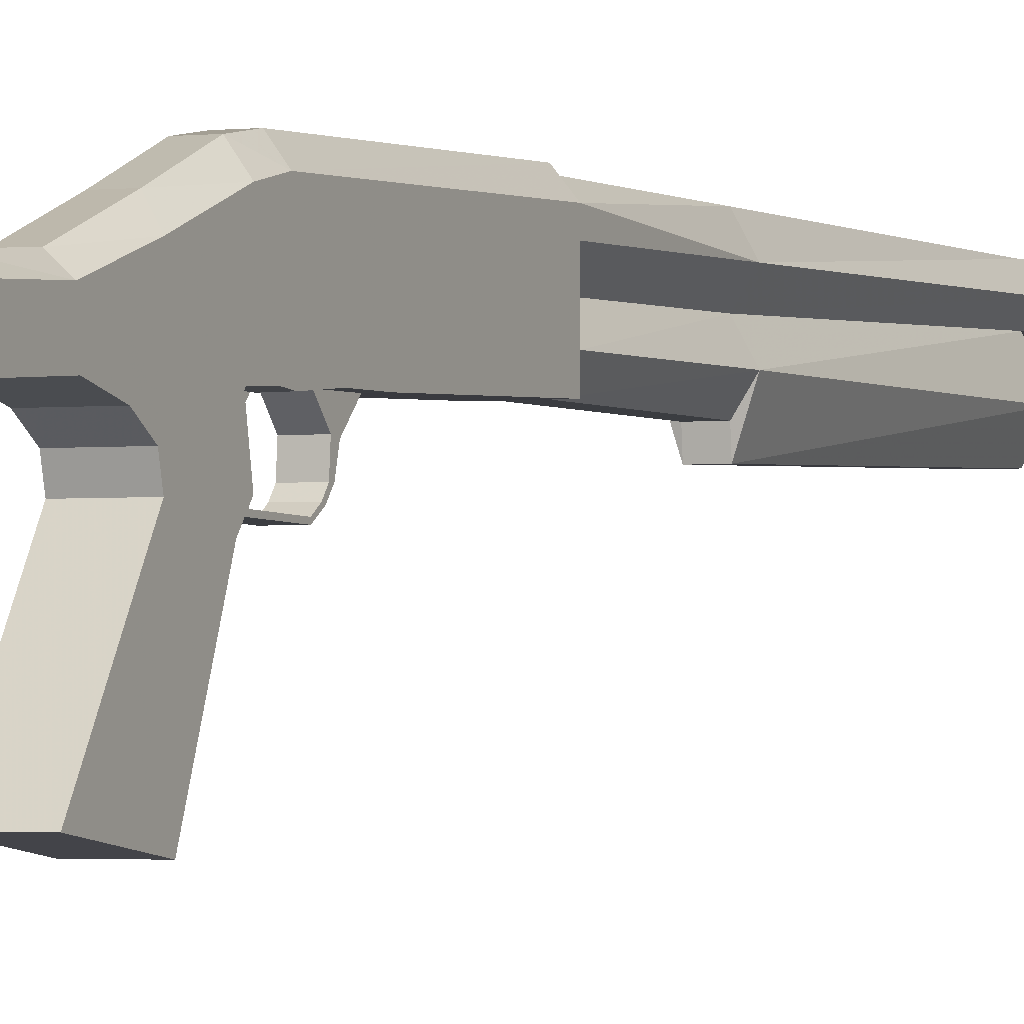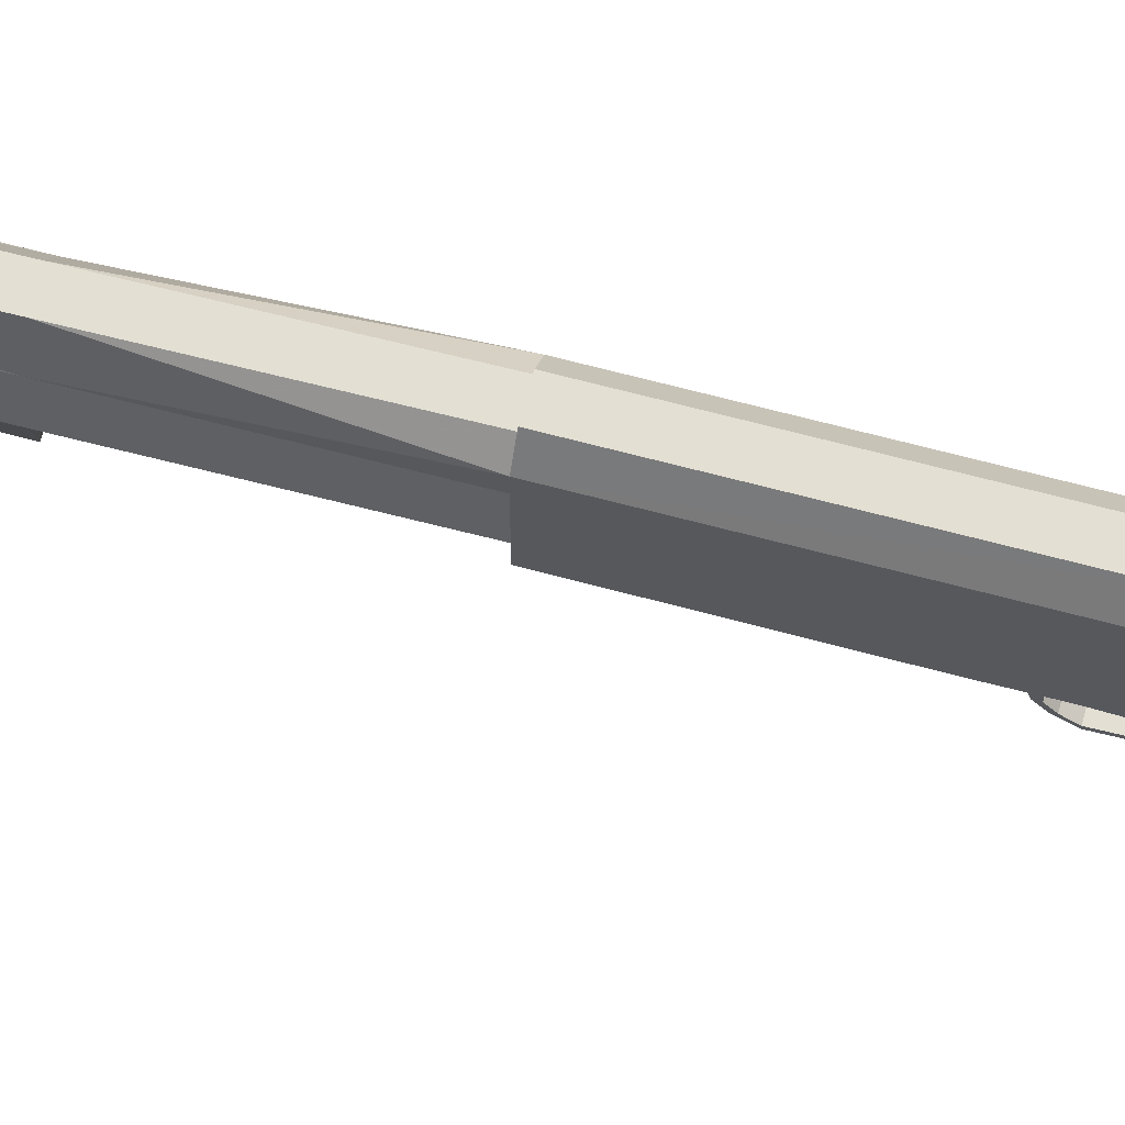
<metadata>
{"format":"obj","ext":"obj","renderer":"f3d","projection":"perspective","resolution":1024,"background":"white","views":[{"elev":-1.8,"azim":25.6,"up":"+Z"},{"elev":66.9,"azim":-75.5,"up":"+Z"}]}
</metadata>
<code>
g Model_500_Protector
v -0.1331 -3.228 -0.5807
v -0.1331 -3.996 0.115
v -0.1331 -3.825 -1.114
v -0.1331 -3.264 0.1693
v -0.1331 -2.876 0.2054
v -0.1331 -2.822 -0.4542
v -0.1331 -3.219 -0.7524
v -0.1331 -2.505 0.115
v -0.06083 -2.469 0.2416
v -0.1331 -2.695 -0.4723
v -0.1331 -2.433 -0.1651
v -0.1331 -2.433 0.115
v -0.1331 -2.225 -0.08374
v -0.1331 -2.207 0.1241
v -0.1331 -1.774 -0.05664
v -0.1331 -1.792 0.1422
v -0.1331 -1.557 -0.1109
v -0.1331 -1.403 0.2596
v -0.1331 -1.033 -0.0476
v -0.1331 -0.9874 0.4042
v -0.1331 -1.43 -0.1922
v -0.1331 -0.9874 -0.2825
v -0.1331 -1.403 -0.3006
v -0.1331 -1.069 -0.3819
v -0.1331 -1.855 -1.014
v -0.1331 -1.349 -1.078
v -0.1331 -0.8699 -0.03856
v -0.1331 -0.8066 0.4404
v -0.06083 -0.9783 0.5126
v -0.06083 -0.7886 0.5397
v -0.06083 -1.792 0.2144
v -0.06083 -2.207 0.1873
v -0.06083 -2.415 0.2235
v -0.1331 0.7024 0.4675
v -0.06083 0.7024 0.5669
v -0.1331 0.7024 0.3771
v -0.1331 1.769 0.3861
v -0.06083 1.769 0.5307
v -0.06083 0.7024 0.5397
v -0.06083 3.729 0.5126
v -0.1331 3.748 0.4042
v -0.06083 1.769 0.2596
v -0.06083 3.748 0.3138
v -0.06083 5.248 0.3229
v -0.1331 5.239 0.4223
v -0.06083 4.245 0.3138
v -0.06083 4.38 0.3138
v -0.06083 5.239 0.5217
v -0.1331 1.769 0.115
v -0.1331 3.748 0.106
v -0.1331 3.82 0.106
v -0.06083 3.82 0.2506
v -0.06083 4.371 0.2416
v -0.06083 4.47 0.2325
v -0.1331 4.47 0.106
v -0.06083 3.82 0.006616
v -0.06083 3.748 -0.06567
v -0.06083 4.47 0.006616
v -0.06083 4.263 0.2506
v -0.06083 1.778 -0.1199
v -0.06083 1.778 -0.1199
v -0.06083 0.7024 -0.00242
v -0.06083 1.769 -0.01146
v -0.1331 0.7024 0.115
v -0.1331 -0.5446 -0.02953
v -0.1331 0.7024 -0.00242
v -0.1331 -0.3006 -0.02953
v -0.1331 -0.7795 -0.0476
v 0.156 -2.822 -0.4542
v 0.156 -2.876 0.2054
v 0.156 -2.695 -0.4723
v 0.156 -3.228 -0.5807
v 0.156 -3.219 -0.7524
v 0.156 -3.264 0.1693
v 0.156 -3.996 0.115
v 0.156 -3.825 -1.114
v 0.156 -2.505 0.115
v 0.156 -2.433 -0.1651
v 0.156 -2.433 0.115
v 0.156 -2.225 -0.08374
v 0.156 -2.207 0.1241
v 0.156 -1.774 -0.05664
v 0.156 -1.792 0.1422
v 0.156 -1.557 -0.1109
v 0.156 -1.403 0.2596
v 0.156 -1.033 -0.0476
v 0.156 -0.9874 0.4042
v 0.156 -1.43 -0.1922
v 0.156 -0.9874 -0.2825
v 0.156 -1.403 -0.3006
v 0.156 -1.069 -0.3819
v 0.156 -1.855 -1.014
v 0.156 -1.349 -1.078
v 0.156 -0.8699 -0.03856
v 0.156 -0.8066 0.4404
v 0.07471 -0.9783 0.5126
v 0.07471 -0.7886 0.5397
v 0.07471 -1.792 0.2144
v 0.07471 -2.207 0.1873
v 0.07471 -2.415 0.2235
v 0.156 0.7024 0.3771
v 0.156 0.7024 0.4675
v 0.156 0.7024 0.115
v 0.156 -0.5446 -0.02953
v 0.156 0.7024 -0.00242
v 0.156 -0.3006 -0.02953
v 0.156 -0.7795 -0.0476
v 0.07471 0.7024 0.5669
v 0.156 1.769 0.3861
v 0.07471 1.769 0.5307
v 0.07471 3.729 0.5126
v 0.156 3.748 0.4042
v 0.07471 1.769 0.2596
v 0.07471 3.748 0.3138
v 0.07471 5.248 0.3229
v 0.156 5.239 0.4223
v 0.07471 4.245 0.3138
v 0.07471 4.38 0.3138
v 0.07471 5.239 0.5217
v 0.156 1.769 0.115
v 0.156 3.748 0.106
v 0.156 3.82 0.106
v 0.07471 3.82 0.2506
v 0.07471 4.371 0.2416
v 0.07471 4.47 0.2325
v 0.156 4.47 0.106
v 0.07471 3.82 0.006616
v 0.07471 3.748 -0.06567
v 0.07471 4.47 0.006616
v 0.07471 4.263 0.2506
v 0.07471 1.778 -0.1199
v 0.07471 1.778 -0.1199
v 0.07471 0.7024 -0.00242
v 0.07471 1.769 -0.01146
v -0.06083 1.769 0.2596
v -0.1331 0.7024 0.115
v -0.1331 1.769 0.115
v -0.06083 0.7024 0.2506
v -0.06083 3.82 0.2506
v -0.06083 4.371 0.2416
v -0.06083 4.263 0.2506
v -0.1331 0.7024 -0.00242
v -0.06083 0.7024 -0.00242
v -0.1331 0.7024 0.115
v -0.06083 0.7024 0.2506
v -0.1331 0.7024 0.3771
v -0.06083 -2.469 0.2416
v -0.06083 -2.415 0.2235
v -0.06083 -1.358 0.3681
v -0.1331 1.769 0.115
v -0.06083 1.769 -0.01146
v -0.06083 1.778 -0.1199
v -0.06083 1.769 -0.01146
v 0.07471 1.778 -0.1199
v 0.07471 1.769 -0.01146
v 0.156 1.769 0.115
v 0.07471 1.769 -0.01146
v -0.06083 -0.8699 -0.03856
v -0.06083 -0.9602 -0.1289
v -0.06083 -0.9151 -0.1199
v -0.06083 -1.033 -0.0476
v -0.06083 -0.9602 -0.1831
v -0.06083 -0.9331 -0.1831
v -0.06083 -0.9331 -0.2735
v -0.06083 -0.906 -0.2554
v -0.06083 -0.8699 -0.3277
v -0.06083 -0.8518 -0.3096
v -0.06083 -0.5536 -0.3368
v -0.06083 -0.5536 -0.3187
v -0.06083 -0.4813 -0.2916
v -0.06083 -0.4994 -0.2825
v -0.06083 -0.4362 -0.2374
v -0.06083 -0.4633 -0.2374
v -0.06083 -0.409 -0.138
v -0.06083 -0.4542 -0.1289
v -0.06083 -0.3006 -0.02953
v -0.06083 -0.5446 -0.02953
v -0.03372 -0.7795 -0.0476
v -0.03372 -0.8609 -0.06567
v -0.03372 -0.8157 -0.08374
v -0.03372 -0.8699 -0.03856
v -0.03372 -0.8789 -0.1289
v -0.03372 -0.8428 -0.138
v -0.03372 -0.888 -0.2012
v -0.03372 -0.8518 -0.1922
v -0.03372 -0.8428 -0.2554
v -0.03372 -0.8337 -0.2464
v -0.03372 -0.8157 -0.2735
v -0.03372 -0.8157 -0.2735
v -0.1331 1.769 0.3861
v -0.06083 0.7024 0.2506
v -0.06083 1.769 0.2596
v -0.1331 0.7024 0.3771
v 0.07471 1.769 0.2596
v 0.156 0.7024 0.115
v 0.07471 0.7024 0.2506
v 0.156 1.769 0.115
v 0.07471 3.82 0.2506
v 0.07471 4.263 0.2506
v 0.07471 4.371 0.2416
v 0.07471 -2.469 0.2416
v 0.07471 -2.415 0.2235
v 0.07471 -2.469 0.2416
v 0.07471 -1.358 0.3681
v 0.07471 -0.8699 -0.03856
v 0.07471 -0.9602 -0.1289
v 0.07471 -1.033 -0.0476
v 0.07471 -0.9151 -0.1199
v 0.07471 -0.9602 -0.1831
v 0.07471 -0.9331 -0.1831
v 0.07471 -0.9331 -0.2735
v 0.07471 -0.906 -0.2554
v 0.07471 -0.8699 -0.3277
v 0.07471 -0.8518 -0.3096
v 0.07471 -0.5536 -0.3368
v 0.07471 -0.5536 -0.3187
v 0.07471 -0.4813 -0.2916
v 0.07471 -0.4994 -0.2825
v 0.07471 -0.4362 -0.2374
v 0.07471 -0.4633 -0.2374
v 0.07471 -0.409 -0.138
v 0.07471 -0.4542 -0.1289
v 0.07471 -0.3006 -0.02953
v 0.07471 -0.5446 -0.02953
v 0.03856 -0.7795 -0.0476
v 0.03856 -0.8609 -0.06567
v 0.03856 -0.8699 -0.03856
v 0.03856 -0.8157 -0.08374
v 0.03856 -0.8789 -0.1289
v 0.03856 -0.8428 -0.138
v 0.03856 -0.888 -0.2012
v 0.03856 -0.8518 -0.1922
v 0.03856 -0.8428 -0.2554
v 0.03856 -0.8337 -0.2464
v 0.03856 -0.8157 -0.2735
v 0.03856 -0.8157 -0.2735
v 0.156 1.769 0.3861
v 0.07471 0.7024 0.2506
v 0.156 0.7024 0.3771
v 0.07471 1.769 0.2596
v -0.06083 -0.5446 -0.02953
v 0.07471 -0.4542 -0.1289
v -0.06083 -0.4542 -0.1289
v 0.07471 -0.5446 -0.02953
v -0.03372 -0.7795 -0.0476
v 0.03856 -0.7795 -0.0476
v -0.1331 -0.7795 -0.0476
v -0.1331 -0.5446 -0.02953
v 0.156 -0.5446 -0.02953
v 0.156 -0.7795 -0.0476
v -0.06083 -0.8699 -0.03856
v -0.03372 -0.8699 -0.03856
v -0.1331 -0.8699 -0.03856
v -0.06083 -1.033 -0.0476
v -0.1331 -1.033 -0.0476
v 0.07471 -0.8699 -0.03856
v 0.03856 -0.8699 -0.03856
v -0.06083 -0.9151 -0.1199
v 0.07471 -0.9151 -0.1199
v 0.156 -0.8699 -0.03856
v 0.156 -1.033 -0.0476
v 0.07471 -1.033 -0.0476
v 0.07471 -0.9602 -0.1289
v -0.06083 -0.9602 -0.1289
v 0.07471 -0.3006 -0.02953
v 0.156 -0.3006 -0.02953
v -0.1331 -0.3006 -0.02953
v 0.156 0.7024 -0.00242
v 0.07471 0.7024 -0.00242
v -0.06083 0.7024 -0.00242
v -0.1331 0.7024 -0.00242
v -0.06083 -0.409 -0.138
v -0.06083 -0.3006 -0.02953
v 0.07471 -0.409 -0.138
v -0.06083 3.729 0.5126
v 0.07471 1.769 0.5307
v -0.06083 1.769 0.5307
v 0.07471 3.729 0.5126
v -0.06083 5.239 0.5217
v 0.07471 5.239 0.5217
v 0.07471 0.7024 0.5397
v -0.06083 0.7024 0.5397
v -0.06083 -2.415 0.2235
v 0.07471 -2.469 0.2416
v -0.06083 -2.469 0.2416
v 0.07471 -2.415 0.2235
v -0.06083 4.38 0.3138
v 0.07471 5.248 0.3229
v -0.06083 5.248 0.3229
v 0.07471 4.38 0.3138
v -0.06083 -1.792 0.2144
v 0.07471 -2.207 0.1873
v -0.06083 -2.207 0.1873
v 0.07471 -1.792 0.2144
v 0.07471 -2.415 0.2235
v -0.06083 -2.415 0.2235
v -0.06083 -1.358 0.3681
v 0.07471 -1.358 0.3681
v -0.06083 -0.9783 0.5126
v 0.07471 -0.9783 0.5126
v -0.06083 -0.7886 0.5397
v 0.07471 -0.7886 0.5397
v -0.06083 0.7024 0.5669
v 0.07471 0.7024 0.5669
v -0.1331 -1.069 -0.3819
v 0.156 -0.9874 -0.2825
v -0.1331 -0.9874 -0.2825
v 0.156 -1.069 -0.3819
v 0.07471 -1.033 -0.0476
v -0.06083 -1.033 -0.0476
v -0.1331 -1.033 -0.0476
v 0.156 -1.033 -0.0476
v -0.1331 -1.349 -1.078
v 0.156 -1.349 -1.078
v -0.06083 4.245 0.3138
v 0.07471 4.263 0.2506
v -0.06083 4.263 0.2506
v 0.07471 4.245 0.3138
v -0.1331 -3.264 0.1693
v 0.156 -3.996 0.115
v -0.1331 -3.996 0.115
v 0.156 -3.264 0.1693
v -0.1331 -2.876 0.2054
v 0.156 -2.876 0.2054
v -0.06083 -2.469 0.2416
v 0.07471 -2.469 0.2416
v -0.06083 0.7024 -0.00242
v 0.07471 1.769 -0.01146
v -0.06083 1.769 -0.01146
v 0.07471 0.7024 -0.00242
v -0.03372 -0.8699 -0.03856
v 0.03856 -0.8609 -0.06567
v -0.03372 -0.8609 -0.06567
v 0.03856 -0.8699 -0.03856
v 0.03856 -0.8789 -0.1289
v -0.03372 -0.8789 -0.1289
v 0.03856 -0.888 -0.2012
v -0.03372 -0.888 -0.2012
v 0.03856 -0.8428 -0.2554
v -0.03372 -0.8428 -0.2554
v 0.03856 -0.8157 -0.2735
v -0.03372 -0.8157 -0.2735
v -0.06083 -0.9602 -0.1289
v 0.07471 -0.9602 -0.1831
v -0.06083 -0.9602 -0.1831
v 0.07471 -0.9602 -0.1289
v 0.07471 -0.9331 -0.2735
v -0.06083 -0.9331 -0.2735
v 0.07471 -0.8699 -0.3277
v -0.06083 -0.8699 -0.3277
v -0.1331 -1.855 -1.014
v 0.156 -1.349 -1.078
v -0.1331 -1.349 -1.078
v 0.156 -1.855 -1.014
v -0.06083 4.371 0.2416
v 0.07471 4.38 0.3138
v -0.06083 4.38 0.3138
v 0.07471 4.371 0.2416
v -0.06083 -0.5536 -0.3368
v 0.07471 -0.4813 -0.2916
v -0.06083 -0.4813 -0.2916
v 0.07471 -0.5536 -0.3368
v 0.07471 -0.4362 -0.2374
v -0.06083 -0.4362 -0.2374
v 0.07471 -0.409 -0.138
v -0.06083 -0.409 -0.138
v -0.1331 -3.228 -0.5807
v 0.156 -3.219 -0.7524
v -0.1331 -3.219 -0.7524
v 0.156 -3.228 -0.5807
v -0.1331 -2.822 -0.4542
v 0.156 -2.695 -0.4723
v -0.1331 -2.695 -0.4723
v 0.156 -2.822 -0.4542
v -0.1331 -3.219 -0.7524
v 0.156 -3.219 -0.7524
v 0.156 -2.433 -0.1651
v -0.1331 -2.433 -0.1651
v -0.1331 -0.3006 -0.02953
v -0.06083 -0.3006 -0.02953
v 0.156 -0.3006 -0.02953
v 0.07471 -0.3006 -0.02953
v -0.1331 -2.433 -0.1651
v 0.156 -2.225 -0.08374
v -0.1331 -2.225 -0.08374
v 0.156 -2.433 -0.1651
v 0.156 -1.774 -0.05664
v -0.1331 -1.774 -0.05664
v 0.156 -1.557 -0.1109
v -0.1331 -1.557 -0.1109
v -0.03372 -0.8428 -0.138
v 0.03856 -0.8157 -0.08374
v -0.03372 -0.8157 -0.08374
v 0.03856 -0.8428 -0.138
v 0.03856 -0.7795 -0.0476
v -0.03372 -0.7795 -0.0476
v -0.03372 -0.8518 -0.1922
v 0.03856 -0.8518 -0.1922
v -0.03372 -0.8337 -0.2464
v 0.03856 -0.8337 -0.2464
v -0.03372 -0.8157 -0.2735
v 0.03856 -0.8157 -0.2735
v -0.03372 -0.8157 -0.2735
v 0.03856 -0.8157 -0.2735
v -0.06083 4.47 0.006616
v 0.156 4.47 0.106
v -0.1331 4.47 0.106
v 0.07471 4.47 0.006616
v 0.07471 4.47 0.2325
v -0.06083 4.47 0.2325
v -0.06083 -0.9331 -0.1831
v 0.07471 -0.9151 -0.1199
v -0.06083 -0.9151 -0.1199
v 0.07471 -0.9331 -0.1831
v -0.06083 -0.906 -0.2554
v 0.07471 -0.906 -0.2554
v -0.06083 -0.8518 -0.3096
v 0.07471 -0.8518 -0.3096
v -0.1331 -1.557 -0.1109
v 0.156 -1.43 -0.1922
v -0.1331 -1.43 -0.1922
v 0.156 -1.557 -0.1109
v 0.156 -1.403 -0.3006
v -0.1331 -1.403 -0.3006
v 0.156 -1.855 -1.014
v -0.1331 -1.855 -1.014
v -0.06083 -0.4994 -0.2825
v 0.07471 -0.5536 -0.3187
v -0.06083 -0.5536 -0.3187
v 0.07471 -0.4994 -0.2825
v -0.06083 -0.4633 -0.2374
v 0.07471 -0.4633 -0.2374
v -0.06083 -0.4542 -0.1289
v 0.07471 -0.4542 -0.1289
v -0.06083 3.748 -0.06567
v 0.07471 3.82 0.006616
v -0.06083 3.82 0.006616
v 0.07471 3.748 -0.06567
v 0.07471 4.47 0.006616
v -0.06083 4.47 0.006616
v -0.06083 1.778 -0.1199
v 0.07471 1.778 -0.1199
v -0.1331 -3.996 0.115
v 0.156 -3.825 -1.114
v -0.1331 -3.825 -1.114
v 0.156 -3.996 0.115
v -0.06083 3.82 0.2506
v 0.07471 3.748 0.3138
v -0.06083 3.748 0.3138
v 0.07471 3.82 0.2506
v -0.06083 4.263 0.2506
v 0.07471 4.263 0.2506
v 0.07471 4.245 0.3138
v -0.06083 4.245 0.3138
v -0.06083 -0.8699 -0.3277
v 0.07471 -0.5536 -0.3368
v -0.06083 -0.5536 -0.3368
v 0.07471 -0.8699 -0.3277
v -0.1331 5.239 0.4223
v 0.07471 5.239 0.5217
v -0.06083 5.239 0.5217
v 0.156 5.239 0.4223
v -0.06083 5.248 0.3229
v 0.07471 5.248 0.3229
v -0.06083 -0.8699 -0.03856
v 0.03856 -0.8699 -0.03856
v -0.03372 -0.8699 -0.03856
v -0.06083 4.47 0.2325
v 0.07471 4.371 0.2416
v -0.06083 4.371 0.2416
v 0.07471 4.47 0.2325
v -0.06083 -0.5536 -0.3187
v 0.07471 -0.8518 -0.3096
v -0.06083 -0.8518 -0.3096
v 0.07471 -0.5536 -0.3187
v -0.1331 -3.825 -1.114
v 0.156 -3.228 -0.5807
v -0.1331 -3.228 -0.5807
v 0.156 -3.825 -1.114
v -0.06083 0.7024 0.5397
v -0.06083 0.7024 0.5669
v -0.1331 0.7024 0.4675
v 0.07471 0.7024 0.5669
v 0.07471 0.7024 0.5397
v 0.156 0.7024 0.4675
v 0.156 0.7024 0.115
v 0.07471 0.7024 -0.00242
v 0.156 0.7024 -0.00242
v 0.156 0.7024 0.3771
v 0.07471 0.7024 0.2506
v 0.07471 0.7024 0.5397
g Model_500_Protector_0
f 3 2 1
f 2 4 1
f 4 5 1
f 5 6 1
f 7 1 6
f 6 5 8
f 5 9 8
f 8 10 6
f 11 10 8
f 12 11 8
f 13 11 12
f 14 13 12
f 15 13 14
f 16 15 14
f 17 15 16
f 18 17 16
f 19 17 18
f 20 19 18
f 21 17 19
f 22 21 19
f 23 21 22
f 24 23 22
f 25 23 24
f 26 25 24
f 27 19 20
f 28 27 20
f 28 20 29
f 30 28 29
f 18 16 31
f 31 16 32
f 16 14 32
f 32 14 33
f 14 12 33
f 28 30 34
f 30 35 34
f 34 36 28
f 36 27 28
f 36 34 37
f 37 34 38
f 38 34 39
f 37 38 40
f 41 37 40
f 42 37 41
f 43 42 41
f 44 43 41
f 45 44 41
f 45 41 40
f 46 43 44
f 47 46 44
f 48 45 40
f 42 43 49
f 43 50 49
f 51 50 43
f 52 51 43
f 53 51 52
f 47 53 46
f 54 51 53
f 55 51 54
f 51 56 50
f 56 57 50
f 55 58 51
f 58 56 51
f 53 59 46
f 50 60 49
f 57 61 50
f 63 62 49
f 62 64 49
f 64 27 36
f 65 27 64
f 66 65 64
f 67 65 66
f 68 27 65
f 71 70 69
f 69 70 72
f 72 73 69
f 70 74 72
f 72 74 75
f 76 72 75
f 70 71 77
f 71 78 77
f 78 79 77
f 78 80 79
f 80 81 79
f 80 82 81
f 82 83 81
f 82 84 83
f 84 85 83
f 84 86 85
f 86 87 85
f 84 88 86
f 88 89 86
f 88 90 89
f 90 91 89
f 90 92 91
f 92 93 91
f 86 94 87
f 94 95 87
f 87 95 96
f 95 97 96
f 83 85 98
f 83 98 99
f 81 83 99
f 81 99 100
f 79 81 100
f 94 101 95
f 101 102 95
f 103 101 94
f 104 103 94
f 105 103 104
f 106 105 104
f 107 104 94
f 102 108 95
f 108 97 95
f 101 109 102
f 109 110 102
f 110 109 111
f 109 112 111
f 109 113 112
f 113 114 112
f 114 115 112
f 115 116 112
f 112 116 111
f 117 115 114
f 118 115 117
f 116 119 111
f 114 113 120
f 121 114 120
f 121 122 114
f 122 123 114
f 122 124 123
f 124 118 117
f 125 124 122
f 126 125 122
f 127 122 121
f 128 127 121
f 127 129 122
f 129 126 122
f 130 124 117
f 120 131 121
f 121 132 128
f 103 133 120
f 133 134 120
f 137 136 135
f 136 138 135
f 141 140 139
f 144 143 142
f 144 146 145
f 148 12 147
f 12 8 147
f 149 18 31
f 20 18 149
f 29 20 149
f 152 151 150
f 152 154 153
f 154 155 153
f 157 154 156
f 160 159 158
f 159 161 158
f 162 159 160
f 163 162 160
f 164 162 163
f 165 164 163
f 166 164 165
f 167 166 165
f 168 166 167
f 169 168 167
f 170 168 169
f 171 170 169
f 172 170 171
f 173 172 171
f 174 172 173
f 175 174 173
f 176 174 175
f 177 176 175
f 180 179 178
f 179 181 178
f 182 179 180
f 183 182 180
f 184 182 183
f 185 184 183
f 186 184 185
f 187 186 185
f 188 186 187
f 189 188 187
f 192 191 190
f 191 193 190
f 196 195 194
f 195 197 194
f 200 199 198
f 77 79 201
f 79 202 201
f 77 203 70
f 85 204 98
f 85 87 204
f 87 96 204
f 207 206 205
f 206 208 205
f 206 209 208
f 209 210 208
f 209 211 210
f 211 212 210
f 211 213 212
f 213 214 212
f 213 215 214
f 215 216 214
f 215 217 216
f 217 218 216
f 217 219 218
f 219 220 218
f 219 221 220
f 221 222 220
f 221 223 222
f 223 224 222
f 227 226 225
f 226 228 225
f 226 229 228
f 229 230 228
f 229 231 230
f 231 232 230
f 231 233 232
f 233 234 232
f 233 235 234
f 235 236 234
f 239 238 237
f 238 240 237
f 243 242 241
f 242 244 241
f 241 244 245
f 244 246 245
f 241 245 247
f 248 241 247
f 244 249 246
f 249 250 246
f 251 247 245
f 245 252 251
f 251 253 247
f 253 251 254
f 255 253 254
f 246 250 256
f 256 257 246
f 251 257 258
f 256 259 257
f 257 259 258
f 250 260 256
f 256 260 261
f 262 256 261
f 263 262 254
f 264 263 254
f 266 249 265
f 249 244 265
f 268 266 267
f 269 268 267
f 270 269 267
f 271 270 267
f 273 265 272
f 265 274 272
f 273 241 267
f 241 248 267
f 277 276 275
f 276 278 275
f 275 278 279
f 278 280 279
f 281 276 277
f 282 281 277
f 285 284 283
f 284 286 283
f 289 288 287
f 288 290 287
f 293 292 291
f 292 294 291
f 295 292 293
f 296 295 293
f 291 294 297
f 294 298 297
f 297 298 299
f 298 300 299
f 299 300 301
f 300 302 301
f 301 302 303
f 302 304 303
f 307 306 305
f 306 308 305
f 309 306 307
f 310 309 307
f 311 310 307
f 312 306 309
f 305 308 313
f 308 314 313
f 317 316 315
f 316 318 315
f 321 320 319
f 320 322 319
f 319 322 323
f 322 324 323
f 323 324 325
f 324 326 325
f 329 328 327
f 328 330 327
f 333 332 331
f 332 334 331
f 335 332 333
f 336 335 333
f 337 335 336
f 338 337 336
f 339 337 338
f 340 339 338
f 341 339 340
f 342 341 340
f 345 344 343
f 344 346 343
f 347 344 345
f 348 347 345
f 349 347 348
f 350 349 348
f 353 352 351
f 352 354 351
f 357 356 355
f 356 358 355
f 361 360 359
f 360 362 359
f 363 360 361
f 364 363 361
f 365 363 364
f 366 365 364
f 369 368 367
f 368 370 367
f 373 372 371
f 372 374 371
f 371 374 375
f 374 376 375
f 377 372 373
f 378 377 373
f 381 380 379
f 382 380 381
f 385 384 383
f 384 386 383
f 387 384 385
f 388 387 385
f 389 387 388
f 390 389 388
f 393 392 391
f 392 394 391
f 395 392 393
f 396 395 393
f 391 394 397
f 394 398 397
f 397 398 399
f 398 400 399
f 399 400 401
f 400 402 401
f 401 402 403
f 402 404 403
f 407 406 405
f 406 408 405
f 409 406 407
f 410 409 407
f 413 412 411
f 412 414 411
f 411 414 415
f 414 416 415
f 415 416 417
f 416 418 417
f 421 420 419
f 420 422 419
f 423 420 421
f 424 423 421
f 425 423 424
f 426 425 424
f 429 428 427
f 428 430 427
f 427 430 431
f 430 432 431
f 431 432 433
f 432 434 433
f 437 436 435
f 436 438 435
f 439 436 437
f 440 439 437
f 435 438 441
f 438 442 441
f 445 444 443
f 444 446 443
f 449 448 447
f 448 450 447
f 447 450 451
f 450 452 451
f 453 448 449
f 454 453 449
f 457 456 455
f 456 458 455
f 461 460 459
f 460 462 459
f 459 462 463
f 462 464 463
f 467 466 465
f 470 469 468
f 469 471 468
f 474 473 472
f 473 475 472
f 478 477 476
f 477 479 476
f 482 481 480
f 481 483 480
f 483 484 480
f 484 483 485
f 488 487 486
f 490 489 486
f 102 110 491

</code>
